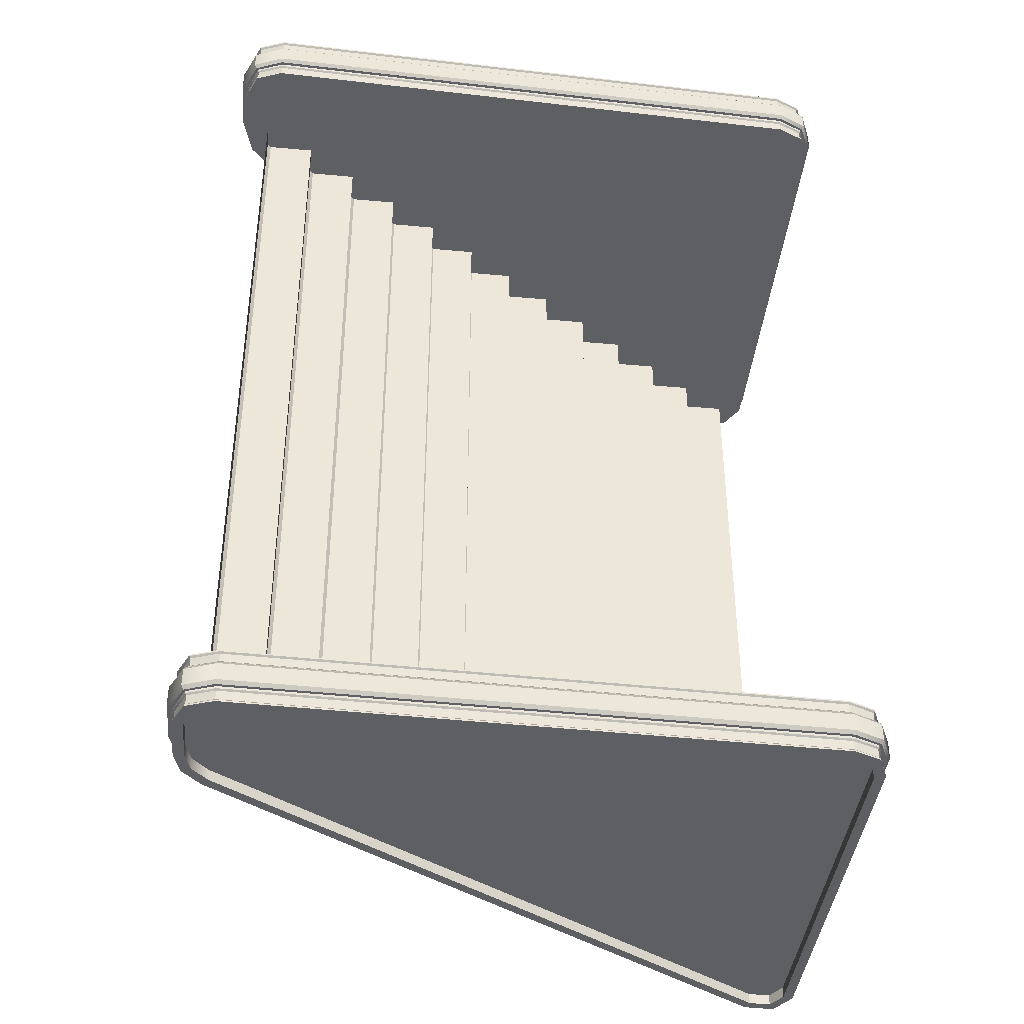
<metadata>
{"format":"obj","ext":"obj","renderer":"f3d","projection":"perspective","resolution":1024,"background":"white","views":[{"elev":-39.8,"azim":-6.4,"up":"+Z"}]}
</metadata>
<code>
g default
v -0.01268 4.288 -8.155
v 0.9685 4.967 -8.155
v 1.95 5.646 -8.155
v -0.01268 4.288 8.058
v 0.9685 4.967 8.058
v 1.95 5.646 8.058
v -0.01268 4.899 -8.155
v 0.05523 4.967 -8.155
v 0.05523 4.967 8.058
v -0.01268 4.899 8.058
v 0.9685 5.578 -8.155
v 1.036 5.646 -8.155
v 1.036 5.646 8.058
v 0.9685 5.578 8.058
v 5.543 -0.9154 7.816
v 6.055 -0.6923 7.814
v 6.27 -0.1771 7.813
v 5.544 -0.9141 8.891
v 6.272 -0.1758 8.888
v 6.056 -0.691 8.889
v 5.486 8.858 7.794
v 6.394 8.359 7.793
v 6.09 8.882 7.792
v 5.487 8.86 8.869
v 6.091 8.883 8.867
v 6.395 8.361 8.868
v -6.383 0.4934 7.837
v -5.883 1.402 7.833
v -6.246 1.01 7.835
v -6.381 0.4947 8.911
v -6.245 1.011 8.91
v -5.882 1.403 8.908
v -5.659 -1.245 7.839
v -6.397 -0.5172 7.839
v -6.183 -1.039 7.84
v -5.658 -1.243 8.914
v -6.182 -1.037 8.915
v -6.396 -0.5159 8.914
v 6.271 -0.1762 8.577
v 6.056 -0.6913 8.579
v 5.544 -0.9145 8.581
v -5.658 -1.244 8.604
v -6.183 -1.038 8.604
v -6.396 -0.5163 8.604
v -6.382 0.4944 8.601
v -6.245 1.011 8.6
v -5.883 1.403 8.598
v 5.486 8.859 8.558
v 6.091 8.883 8.557
v 6.395 8.36 8.558
v 6.271 -0.1768 8.107
v 6.055 -0.6919 8.109
v 5.543 -0.9151 8.111
v -5.659 -1.244 8.134
v -6.183 -1.038 8.134
v -6.397 -0.5169 8.134
v -6.382 0.4938 8.131
v -6.246 1.01 8.13
v -5.883 1.402 8.128
v 5.486 8.859 8.088
v 6.09 8.882 8.087
v 6.394 8.36 8.088
v 6.333 -0.1892 8.107
v 6.382 -0.1998 8.175
v 6.132 -0.7671 8.177
v 6.094 -0.7302 8.109
v 6.095 -0.7296 8.579
v 6.132 -0.7667 8.511
v 6.382 -0.1994 8.509
v 6.333 -0.1886 8.577
v 5.568 -1.026 8.179
v 5.557 -0.9768 8.111
v 5.557 -0.9763 8.581
v 5.569 -1.025 8.513
v -5.678 -1.356 8.202
v -5.669 -1.306 8.134
v -5.669 -1.306 8.604
v -5.678 -1.355 8.536
v -6.258 -1.114 8.202
v -6.22 -1.076 8.135
v -6.22 -1.076 8.604
v -6.257 -1.113 8.537
v -6.508 -0.5379 8.202
v -6.459 -0.528 8.134
v -6.458 -0.5274 8.604
v -6.508 -0.5375 8.536
v -6.496 0.5095 8.199
v -6.447 0.5025 8.131
v -6.446 0.5031 8.601
v -6.495 0.5099 8.534
v -6.344 1.064 8.198
v -6.3 1.04 8.13
v -6.299 1.04 8.6
v -6.344 1.065 8.532
v -5.957 1.49 8.196
v -5.925 1.452 8.128
v -5.925 1.452 8.598
v -5.957 1.49 8.53
v 5.452 8.965 8.156
v 5.467 8.916 8.088
v 5.468 8.916 8.558
v 5.452 8.965 8.49
v 6.138 8.969 8.155
v 6.111 8.92 8.087
v 6.111 8.92 8.557
v 6.138 8.97 8.489
v 6.502 8.388 8.155
v 6.453 8.374 8.088
v 6.453 8.375 8.557
v 6.503 8.388 8.49
v -6.064 0.9118 8.91
v -6.182 0.4673 8.911
v -5.752 1.249 8.908
v 5.55 8.662 8.869
v 5.979 8.679 8.868
v 6.194 8.308 8.868
v 6.072 -0.1343 8.888
v 5.903 -0.5397 8.889
v 5.5 -0.7154 8.89
v -5.623 -1.042 8.913
v -6.03 -0.8824 8.914
v -6.195 -0.4779 8.913
v -6.064 0.9115 8.703
v -6.182 0.4671 8.704
v -5.752 1.249 8.701
v 5.55 8.662 8.662
v 5.978 8.679 8.661
v 6.194 8.308 8.661
v 6.072 -0.1345 8.681
v 5.902 -0.54 8.682
v 5.5 -0.7156 8.683
v -5.623 -1.042 8.706
v -6.03 -0.8826 8.707
v -6.196 -0.4782 8.706
v 6.055 -0.692 8.062
v 5.543 -0.9151 8.064
v -5.659 -1.244 8.087
v -6.183 -1.038 8.088
v -6.397 -0.5169 8.087
v -6.382 0.4937 8.085
v -6.246 1.01 8.083
v -5.883 1.402 8.082
v 5.486 8.859 8.042
v 6.09 8.882 8.04
v 6.394 8.36 8.041
v 6.271 -0.1768 8.061
v 6.055 -0.6922 7.843
v 5.543 -0.9154 7.844
v -5.659 -1.245 7.867
v -6.183 -1.039 7.868
v -6.397 -0.5172 7.867
v -6.383 0.4935 7.865
v -6.246 1.01 7.863
v -5.883 1.402 7.862
v 5.486 8.858 7.822
v 6.09 8.882 7.821
v 6.394 8.359 7.821
v 6.271 -0.1771 7.841
v 6.271 -0.1761 8.621
v 6.056 -0.6913 8.622
v 5.544 -0.9145 8.624
v -5.658 -1.244 8.647
v -6.182 -1.038 8.648
v -6.396 -0.5163 8.647
v -6.382 0.4944 8.644
v -6.245 1.011 8.643
v -5.883 1.403 8.641
v 5.487 8.859 8.602
v 6.091 8.883 8.6
v 6.395 8.36 8.601
v 6.395 8.361 8.839
v 6.091 8.883 8.838
v 5.487 8.86 8.839
v -5.882 1.403 8.879
v -6.245 1.011 8.881
v -6.381 0.4947 8.882
v -6.396 -0.516 8.885
v -6.182 -1.037 8.885
v -5.658 -1.243 8.885
v 5.544 -0.9142 8.862
v 6.056 -0.691 8.86
v 6.272 -0.1759 8.858
v 6.366 8.353 8.631
v 6.241 -0.1698 8.651
v 6.242 -0.1697 8.828
v 6.366 8.353 8.809
v -5.863 1.379 8.671
v 5.496 8.831 8.632
v 5.496 8.831 8.809
v -5.862 1.379 8.849
v -6.366 -0.5105 8.677
v -6.351 0.4903 8.674
v -6.351 0.4904 8.852
v -6.366 -0.5103 8.855
v 5.537 -0.8845 8.654
v -5.653 -1.213 8.677
v -5.653 -1.213 8.855
v 5.537 -0.8843 8.832
v 6.035 -0.6709 8.652
v 6.035 -0.6707 8.83
v 6.078 8.86 8.63
v 6.078 8.86 8.808
v -6.219 0.9962 8.673
v -6.218 0.9963 8.851
v -6.162 -1.017 8.678
v -6.162 -1.017 8.855
v 6.034 -0.6718 7.873
v 5.536 -0.8854 7.874
v 5.537 -0.8852 8.034
v 6.035 -0.6717 8.032
v -5.654 -1.214 7.897
v -5.653 -1.214 8.057
v -6.163 -1.018 7.898
v -6.163 -1.018 8.058
v -6.367 -0.5114 7.897
v -6.367 -0.5113 8.057
v -6.352 0.4893 7.895
v -6.352 0.4894 8.055
v -6.219 0.9952 7.893
v -6.219 0.9954 8.053
v -5.863 1.378 7.892
v -5.863 1.378 8.052
v 5.495 8.83 7.852
v 5.495 8.83 8.012
v 6.077 8.859 7.851
v 6.077 8.859 8.01
v 6.365 8.352 7.851
v 6.365 8.352 8.011
v 6.241 -0.1708 7.871
v 6.241 -0.1706 8.031
v -3.937 1.571 -8.155
v -2.956 2.251 -8.155
v -1.975 2.93 -8.155
v -3.937 1.571 8.058
v -2.956 2.251 8.058
v -1.975 2.93 8.058
v -3.937 2.183 -8.155
v -3.869 2.251 -8.155
v -3.869 2.251 8.058
v -3.937 2.183 8.058
v -2.956 2.862 -8.155
v -2.888 2.93 -8.155
v -2.888 2.93 8.058
v -2.956 2.862 8.058
v -5.899 0.2133 -8.155
v -4.918 0.8924 -8.155
v -3.937 1.571 -8.155
v -5.899 0.2133 8.058
v -4.918 0.8924 8.058
v -3.937 1.571 8.058
v -5.899 0.8245 -8.155
v -5.832 0.8924 -8.155
v -5.832 0.8924 8.058
v -5.899 0.8245 8.058
v -4.918 1.504 -8.155
v -4.85 1.571 -8.155
v -4.85 1.571 8.058
v -4.918 1.504 8.058
v -1.975 2.93 -8.155
v -0.9938 3.609 -8.155
v -0.01269 4.288 -8.155
v -1.975 2.93 8.058
v -0.9938 3.609 8.058
v -0.01268 4.288 8.058
v -1.975 3.541 -8.155
v -1.907 3.609 -8.155
v -1.907 3.609 8.058
v -1.975 3.541 8.058
v -0.9938 4.22 -8.155
v -0.9259 4.288 -8.155
v -0.9259 4.288 8.058
v -0.9938 4.22 8.058
v 1.95 5.646 -8.155
v 2.931 6.325 -8.155
v 3.912 7.004 -8.155
v 1.95 5.646 8.058
v 2.931 6.325 8.058
v 3.912 7.004 8.058
v 1.95 6.257 -8.155
v 2.017 6.325 -8.155
v 2.017 6.325 8.058
v 1.95 6.257 8.058
v 2.931 6.936 -8.155
v 2.999 7.004 -8.155
v 2.999 7.004 8.058
v 2.931 6.936 8.058
v 5.543 -0.9154 -7.769
v 6.055 -0.6923 -7.767
v 6.27 -0.1771 -7.766
v 5.544 -0.9141 -8.844
v 6.272 -0.1758 -8.841
v 6.056 -0.691 -8.842
v 5.486 8.858 -7.747
v 6.394 8.359 -7.746
v 6.09 8.882 -7.745
v 5.487 8.86 -8.822
v 6.091 8.883 -8.82
v 6.395 8.361 -8.821
v -6.383 0.4934 -7.79
v -5.883 1.402 -7.786
v -6.246 1.01 -7.788
v -6.381 0.4947 -8.865
v -6.245 1.011 -8.863
v -5.882 1.403 -8.861
v -5.659 -1.245 -7.792
v -6.397 -0.5172 -7.792
v -6.183 -1.039 -7.793
v -5.658 -1.243 -8.867
v -6.182 -1.037 -8.868
v -6.396 -0.5159 -8.867
v 6.271 -0.1762 -8.53
v 6.056 -0.6913 -8.532
v 5.544 -0.9145 -8.534
v -5.658 -1.244 -8.557
v -6.183 -1.038 -8.557
v -6.396 -0.5163 -8.557
v -6.382 0.4944 -8.554
v -6.245 1.011 -8.553
v -5.883 1.403 -8.551
v 5.486 8.859 -8.511
v 6.091 8.883 -8.51
v 6.395 8.36 -8.511
v 6.271 -0.1768 -8.061
v 6.055 -0.6919 -8.062
v 5.543 -0.9151 -8.064
v -5.659 -1.244 -8.087
v -6.183 -1.038 -8.087
v -6.397 -0.5169 -8.087
v -6.382 0.4938 -8.084
v -6.246 1.01 -8.083
v -5.883 1.402 -8.081
v 5.486 8.859 -8.041
v 6.09 8.882 -8.04
v 6.394 8.36 -8.041
v 6.333 -0.1892 -8.06
v 6.382 -0.1998 -8.128
v 6.132 -0.7671 -8.13
v 6.094 -0.7302 -8.062
v 6.095 -0.7296 -8.532
v 6.132 -0.7667 -8.464
v 6.382 -0.1994 -8.463
v 6.333 -0.1886 -8.53
v 5.568 -1.026 -8.132
v 5.557 -0.9768 -8.064
v 5.557 -0.9763 -8.534
v 5.569 -1.025 -8.466
v -5.678 -1.356 -8.155
v -5.669 -1.306 -8.087
v -5.669 -1.306 -8.557
v -5.678 -1.355 -8.489
v -6.258 -1.114 -8.156
v -6.22 -1.076 -8.088
v -6.22 -1.076 -8.558
v -6.257 -1.113 -8.49
v -6.508 -0.5379 -8.155
v -6.459 -0.528 -8.087
v -6.458 -0.5274 -8.557
v -6.508 -0.5375 -8.489
v -6.496 0.5095 -8.152
v -6.447 0.5025 -8.084
v -6.446 0.5031 -8.554
v -6.495 0.5099 -8.487
v -6.344 1.064 -8.151
v -6.3 1.04 -8.083
v -6.299 1.04 -8.553
v -6.344 1.065 -8.485
v -5.957 1.49 -8.149
v -5.925 1.452 -8.081
v -5.925 1.452 -8.551
v -5.957 1.49 -8.483
v 5.452 8.965 -8.109
v 5.467 8.916 -8.041
v 5.468 8.916 -8.511
v 5.452 8.965 -8.443
v 6.138 8.969 -8.108
v 6.111 8.92 -8.04
v 6.111 8.92 -8.51
v 6.138 8.97 -8.442
v 6.502 8.388 -8.108
v 6.453 8.374 -8.041
v 6.453 8.375 -8.511
v 6.503 8.388 -8.443
v -6.064 0.9118 -8.863
v -6.182 0.4673 -8.864
v -5.752 1.249 -8.862
v 5.55 8.662 -8.822
v 5.979 8.679 -8.821
v 6.194 8.308 -8.822
v 6.072 -0.1343 -8.841
v 5.903 -0.5397 -8.842
v 5.5 -0.7154 -8.844
v -5.623 -1.042 -8.867
v -6.03 -0.8824 -8.867
v -6.195 -0.4779 -8.866
v -6.064 0.9115 -8.656
v -6.182 0.4671 -8.657
v -5.752 1.249 -8.654
v 5.55 8.662 -8.615
v 5.978 8.679 -8.614
v 6.194 8.308 -8.614
v 6.072 -0.1345 -8.634
v 5.902 -0.54 -8.635
v 5.5 -0.7156 -8.636
v -5.623 -1.042 -8.659
v -6.03 -0.8826 -8.66
v -6.196 -0.4782 -8.659
v 6.055 -0.692 -8.015
v 5.543 -0.9151 -8.017
v -5.659 -1.244 -8.04
v -6.183 -1.038 -8.041
v -6.397 -0.5169 -8.04
v -6.382 0.4937 -8.038
v -6.246 1.01 -8.036
v -5.883 1.402 -8.035
v 5.486 8.859 -7.995
v 6.09 8.882 -7.993
v 6.394 8.36 -7.994
v 6.271 -0.1768 -8.014
v 6.055 -0.6922 -7.796
v 5.543 -0.9154 -7.797
v -5.659 -1.245 -7.82
v -6.183 -1.039 -7.821
v -6.397 -0.5172 -7.82
v -6.383 0.4935 -7.818
v -6.246 1.01 -7.816
v -5.883 1.402 -7.815
v 5.486 8.858 -7.775
v 6.09 8.882 -7.774
v 6.394 8.359 -7.774
v 6.271 -0.1771 -7.794
v 6.271 -0.1761 -8.574
v 6.056 -0.6913 -8.575
v 5.544 -0.9145 -8.577
v -5.658 -1.244 -8.6
v -6.182 -1.038 -8.601
v -6.396 -0.5163 -8.6
v -6.382 0.4944 -8.598
v -6.245 1.011 -8.596
v -5.883 1.403 -8.594
v 5.487 8.859 -8.555
v 6.091 8.883 -8.553
v 6.395 8.36 -8.554
v 6.395 8.361 -8.792
v 6.091 8.883 -8.791
v 5.487 8.86 -8.792
v -5.882 1.403 -8.832
v -6.245 1.011 -8.834
v -6.381 0.4947 -8.835
v -6.396 -0.516 -8.838
v -6.182 -1.037 -8.838
v -5.658 -1.243 -8.838
v 5.544 -0.9142 -8.815
v 6.056 -0.691 -8.813
v 6.272 -0.1759 -8.812
v 6.366 8.353 -8.584
v 6.241 -0.1698 -8.604
v 6.242 -0.1697 -8.782
v 6.366 8.353 -8.762
v -5.863 1.379 -8.624
v 5.496 8.831 -8.585
v 5.496 8.831 -8.762
v -5.862 1.379 -8.802
v -6.366 -0.5105 -8.63
v -6.351 0.4903 -8.628
v -6.351 0.4904 -8.805
v -6.366 -0.5103 -8.808
v 5.537 -0.8845 -8.607
v -5.653 -1.213 -8.63
v -5.653 -1.213 -8.808
v 5.537 -0.8843 -8.785
v 6.035 -0.6709 -8.605
v 6.035 -0.6707 -8.783
v 6.078 8.86 -8.583
v 6.078 8.86 -8.761
v -6.219 0.9962 -8.626
v -6.218 0.9963 -8.804
v -6.162 -1.017 -8.631
v -6.162 -1.017 -8.808
v 6.034 -0.6718 -7.826
v 5.536 -0.8854 -7.827
v 5.537 -0.8852 -7.987
v 6.035 -0.6717 -7.985
v -5.654 -1.214 -7.85
v -5.653 -1.214 -8.01
v -6.163 -1.018 -7.851
v -6.163 -1.018 -8.011
v -6.367 -0.5114 -7.85
v -6.367 -0.5113 -8.01
v -6.352 0.4893 -7.848
v -6.352 0.4894 -8.008
v -6.219 0.9952 -7.846
v -6.219 0.9954 -8.006
v -5.863 1.378 -7.845
v -5.863 1.378 -8.005
v 5.495 8.83 -7.805
v 5.495 8.83 -7.965
v 6.077 8.859 -7.804
v 6.077 8.859 -7.964
v 6.365 8.352 -7.804
v 6.365 8.352 -7.964
v 6.241 -0.1708 -7.824
v 6.241 -0.1706 -7.984
v 3.912 7.004 -8.155
v 4.893 7.684 -8.155
v 5.874 8.363 -8.155
v 3.912 7.004 8.058
v 4.893 7.684 8.058
v 5.874 8.363 8.058
v 3.912 7.616 -8.155
v 3.98 7.684 -8.155
v 3.98 7.684 8.058
v 3.912 7.616 8.058
v 4.893 8.295 -8.155
v 4.961 8.363 -8.155
v 4.961 8.363 8.058
v 4.893 8.295 8.058
g polySurface4
f 4 10 7 1
f 8 9 5 2
f 14 11 2 5
f 12 13 6 3
f 8 7 10 9
f 12 11 14 13
f 183 186 185 184
f 187 190 189 188
f 191 194 193 192
f 195 198 197 196
f 184 185 200 199
f 199 200 198 195
f 188 189 202 201
f 201 202 186 183
f 192 193 204 203
f 203 204 190 187
f 196 197 206 205
f 205 206 194 191
f 21 23 16 15
f 131 129 128 126
f 146 51 52 135
f 135 52 53 136
f 136 53 54 137
f 137 54 55 138
f 138 55 56 139
f 139 56 57 140
f 140 57 58 141
f 141 58 59 142
f 142 59 60 143
f 143 60 61 144
f 144 61 62 145
f 145 62 51 146
f 63 108 107 64
f 64 65 66 63
f 65 71 72 66
f 67 73 74 68
f 68 69 70 67
f 69 110 109 70
f 71 75 76 72
f 73 77 78 74
f 75 79 80 76
f 77 81 82 78
f 79 83 84 80
f 81 85 86 82
f 83 87 88 84
f 85 89 90 86
f 87 91 92 88
f 89 93 94 90
f 91 95 96 92
f 93 97 98 94
f 95 99 100 96
f 97 101 102 98
f 99 103 104 100
f 101 105 106 102
f 103 107 108 104
f 105 109 110 106
f 64 69 68 65
f 65 68 74 71
f 71 74 78 75
f 75 78 82 79
f 79 82 86 83
f 83 86 90 87
f 87 90 94 91
f 91 94 98 95
f 95 98 102 99
f 99 102 106 103
f 103 106 110 107
f 107 110 69 64
f 51 63 66 52
f 40 67 70 39
f 52 66 72 53
f 41 73 67 40
f 53 72 76 54
f 42 77 73 41
f 54 76 80 55
f 43 81 77 42
f 55 80 84 56
f 44 85 81 43
f 56 84 88 57
f 45 89 85 44
f 57 88 92 58
f 46 93 89 45
f 58 92 96 59
f 47 97 93 46
f 59 96 100 60
f 48 101 97 47
f 60 100 104 61
f 49 105 101 48
f 61 104 108 62
f 50 109 105 49
f 62 108 63 51
f 39 70 109 50
f 30 112 111 31
f 31 111 113 32
f 32 113 114 24
f 24 114 115 25
f 25 115 116 26
f 26 116 117 19
f 19 117 118 20
f 20 118 119 18
f 18 119 120 36
f 36 120 121 37
f 37 121 122 38
f 38 122 112 30
f 112 124 123 111
f 111 123 125 113
f 113 125 126 114
f 114 126 127 115
f 115 127 128 116
f 116 128 129 117
f 117 129 130 118
f 118 130 131 119
f 119 131 132 120
f 120 132 133 121
f 121 133 134 122
f 122 134 124 112
f 128 127 126
f 131 130 129
f 124 134 133 123
f 132 131 126 125
f 133 132 125 123
f 33 35 29 28
f 35 34 27 29
f 33 28 21 15
f 23 22 17 16
f 207 210 209 208
f 208 209 212 211
f 211 212 214 213
f 213 214 216 215
f 215 216 218 217
f 217 218 220 219
f 219 220 222 221
f 221 222 224 223
f 223 224 226 225
f 225 226 228 227
f 227 228 230 229
f 229 230 210 207
f 16 147 148 15
f 33 15 148 149
f 33 149 150 35
f 35 150 151 34
f 27 34 151 152
f 27 152 153 29
f 29 153 154 28
f 21 28 154 155
f 21 155 156 23
f 23 156 157 22
f 17 22 157 158
f 17 158 147 16
f 39 159 160 40
f 40 160 161 41
f 41 161 162 42
f 42 162 163 43
f 43 163 164 44
f 44 164 165 45
f 45 165 166 46
f 46 166 167 47
f 47 167 168 48
f 48 168 169 49
f 49 169 170 50
f 50 170 159 39
f 172 25 26 171
f 173 24 25 172
f 174 32 24 173
f 175 31 32 174
f 176 30 31 175
f 177 38 30 176
f 178 37 38 177
f 179 36 37 178
f 180 18 36 179
f 181 20 18 180
f 182 19 20 181
f 171 26 19 182
f 170 183 184 159
f 182 185 186 171
f 167 187 188 168
f 173 189 190 174
f 164 191 192 165
f 176 193 194 177
f 161 195 196 162
f 179 197 198 180
f 159 184 199 160
f 181 200 185 182
f 160 199 195 161
f 180 198 200 181
f 168 188 201 169
f 172 202 189 173
f 169 201 183 170
f 171 186 202 172
f 165 192 203 166
f 175 204 193 176
f 166 203 187 167
f 174 190 204 175
f 162 196 205 163
f 178 206 197 179
f 163 205 191 164
f 177 194 206 178
f 147 207 208 148
f 136 209 210 135
f 148 208 211 149
f 137 212 209 136
f 149 211 213 150
f 138 214 212 137
f 150 213 215 151
f 139 216 214 138
f 151 215 217 152
f 140 218 216 139
f 152 217 219 153
f 141 220 218 140
f 153 219 221 154
f 142 222 220 141
f 154 221 223 155
f 143 224 222 142
f 155 223 225 156
f 144 226 224 143
f 156 225 227 157
f 145 228 226 144
f 157 227 229 158
f 146 230 228 145
f 158 229 207 147
f 135 210 230 146
f 234 240 237 231
f 238 239 235 232
f 244 241 232 235
f 242 243 236 233
f 238 237 240 239
f 242 241 244 243
f 248 254 251 245
f 252 253 249 246
f 258 255 246 249
f 256 257 250 247
f 252 251 254 253
f 256 255 258 257
f 262 268 265 259
f 266 267 263 260
f 272 269 260 263
f 270 271 264 261
f 266 265 268 267
f 270 269 272 271
f 276 282 279 273
f 280 281 277 274
f 286 283 274 277
f 284 285 278 275
f 280 279 282 281
f 284 283 286 285
f 455 456 457 458
f 459 460 461 462
f 463 464 465 466
f 467 468 469 470
f 456 471 472 457
f 471 467 470 472
f 460 473 474 461
f 473 455 458 474
f 464 475 476 465
f 475 459 462 476
f 468 477 478 469
f 477 463 466 478
f 293 287 288 295
f 403 398 400 401
f 418 407 324 323
f 407 408 325 324
f 408 409 326 325
f 409 410 327 326
f 410 411 328 327
f 411 412 329 328
f 412 413 330 329
f 413 414 331 330
f 414 415 332 331
f 415 416 333 332
f 416 417 334 333
f 417 418 323 334
f 335 336 379 380
f 336 335 338 337
f 337 338 344 343
f 339 340 346 345
f 340 339 342 341
f 341 342 381 382
f 343 344 348 347
f 345 346 350 349
f 347 348 352 351
f 349 350 354 353
f 351 352 356 355
f 353 354 358 357
f 355 356 360 359
f 357 358 362 361
f 359 360 364 363
f 361 362 366 365
f 363 364 368 367
f 365 366 370 369
f 367 368 372 371
f 369 370 374 373
f 371 372 376 375
f 373 374 378 377
f 375 376 380 379
f 377 378 382 381
f 336 337 340 341
f 337 343 346 340
f 343 347 350 346
f 347 351 354 350
f 351 355 358 354
f 355 359 362 358
f 359 363 366 362
f 363 367 370 366
f 367 371 374 370
f 371 375 378 374
f 375 379 382 378
f 379 336 341 382
f 323 324 338 335
f 312 311 342 339
f 324 325 344 338
f 313 312 339 345
f 325 326 348 344
f 314 313 345 349
f 326 327 352 348
f 315 314 349 353
f 327 328 356 352
f 316 315 353 357
f 328 329 360 356
f 317 316 357 361
f 329 330 364 360
f 318 317 361 365
f 330 331 368 364
f 319 318 365 369
f 331 332 372 368
f 320 319 369 373
f 332 333 376 372
f 321 320 373 377
f 333 334 380 376
f 322 321 377 381
f 334 323 335 380
f 311 322 381 342
f 302 303 383 384
f 303 304 385 383
f 304 296 386 385
f 296 297 387 386
f 297 298 388 387
f 298 291 389 388
f 291 292 390 389
f 292 290 391 390
f 290 308 392 391
f 308 309 393 392
f 309 310 394 393
f 310 302 384 394
f 384 383 395 396
f 383 385 397 395
f 385 386 398 397
f 386 387 399 398
f 387 388 400 399
f 388 389 401 400
f 389 390 402 401
f 390 391 403 402
f 391 392 404 403
f 392 393 405 404
f 393 394 406 405
f 394 384 396 406
f 400 398 399
f 403 401 402
f 396 395 405 406
f 404 397 398 403
f 405 395 397 404
f 305 300 301 307
f 307 301 299 306
f 305 287 293 300
f 295 288 289 294
f 479 480 481 482
f 480 483 484 481
f 483 485 486 484
f 485 487 488 486
f 487 489 490 488
f 489 491 492 490
f 491 493 494 492
f 493 495 496 494
f 495 497 498 496
f 497 499 500 498
f 499 501 502 500
f 501 479 482 502
f 288 287 420 419
f 305 421 420 287
f 305 307 422 421
f 307 306 423 422
f 299 424 423 306
f 299 301 425 424
f 301 300 426 425
f 293 427 426 300
f 293 295 428 427
f 295 294 429 428
f 289 430 429 294
f 289 288 419 430
f 311 312 432 431
f 312 313 433 432
f 313 314 434 433
f 314 315 435 434
f 315 316 436 435
f 316 317 437 436
f 317 318 438 437
f 318 319 439 438
f 319 320 440 439
f 320 321 441 440
f 321 322 442 441
f 322 311 431 442
f 444 443 298 297
f 445 444 297 296
f 446 445 296 304
f 447 446 304 303
f 448 447 303 302
f 449 448 302 310
f 450 449 310 309
f 451 450 309 308
f 452 451 308 290
f 453 452 290 292
f 454 453 292 291
f 443 454 291 298
f 442 431 456 455
f 454 443 458 457
f 439 440 460 459
f 445 446 462 461
f 436 437 464 463
f 448 449 466 465
f 433 434 468 467
f 451 452 470 469
f 431 432 471 456
f 453 454 457 472
f 432 433 467 471
f 452 453 472 470
f 440 441 473 460
f 444 445 461 474
f 441 442 455 473
f 443 444 474 458
f 437 438 475 464
f 447 448 465 476
f 438 439 459 475
f 446 447 476 462
f 434 435 477 468
f 450 451 469 478
f 435 436 463 477
f 449 450 478 466
f 419 420 480 479
f 408 407 482 481
f 420 421 483 480
f 409 408 481 484
f 421 422 485 483
f 410 409 484 486
f 422 423 487 485
f 411 410 486 488
f 423 424 489 487
f 412 411 488 490
f 424 425 491 489
f 413 412 490 492
f 425 426 493 491
f 414 413 492 494
f 426 427 495 493
f 415 414 494 496
f 427 428 497 495
f 416 415 496 498
f 428 429 499 497
f 417 416 498 500
f 429 430 501 499
f 418 417 500 502
f 430 419 479 501
f 407 418 502 482
f 506 512 509 503
f 510 511 507 504
f 516 513 504 507
f 514 515 508 505
f 510 509 512 511
f 514 513 516 515

</code>
